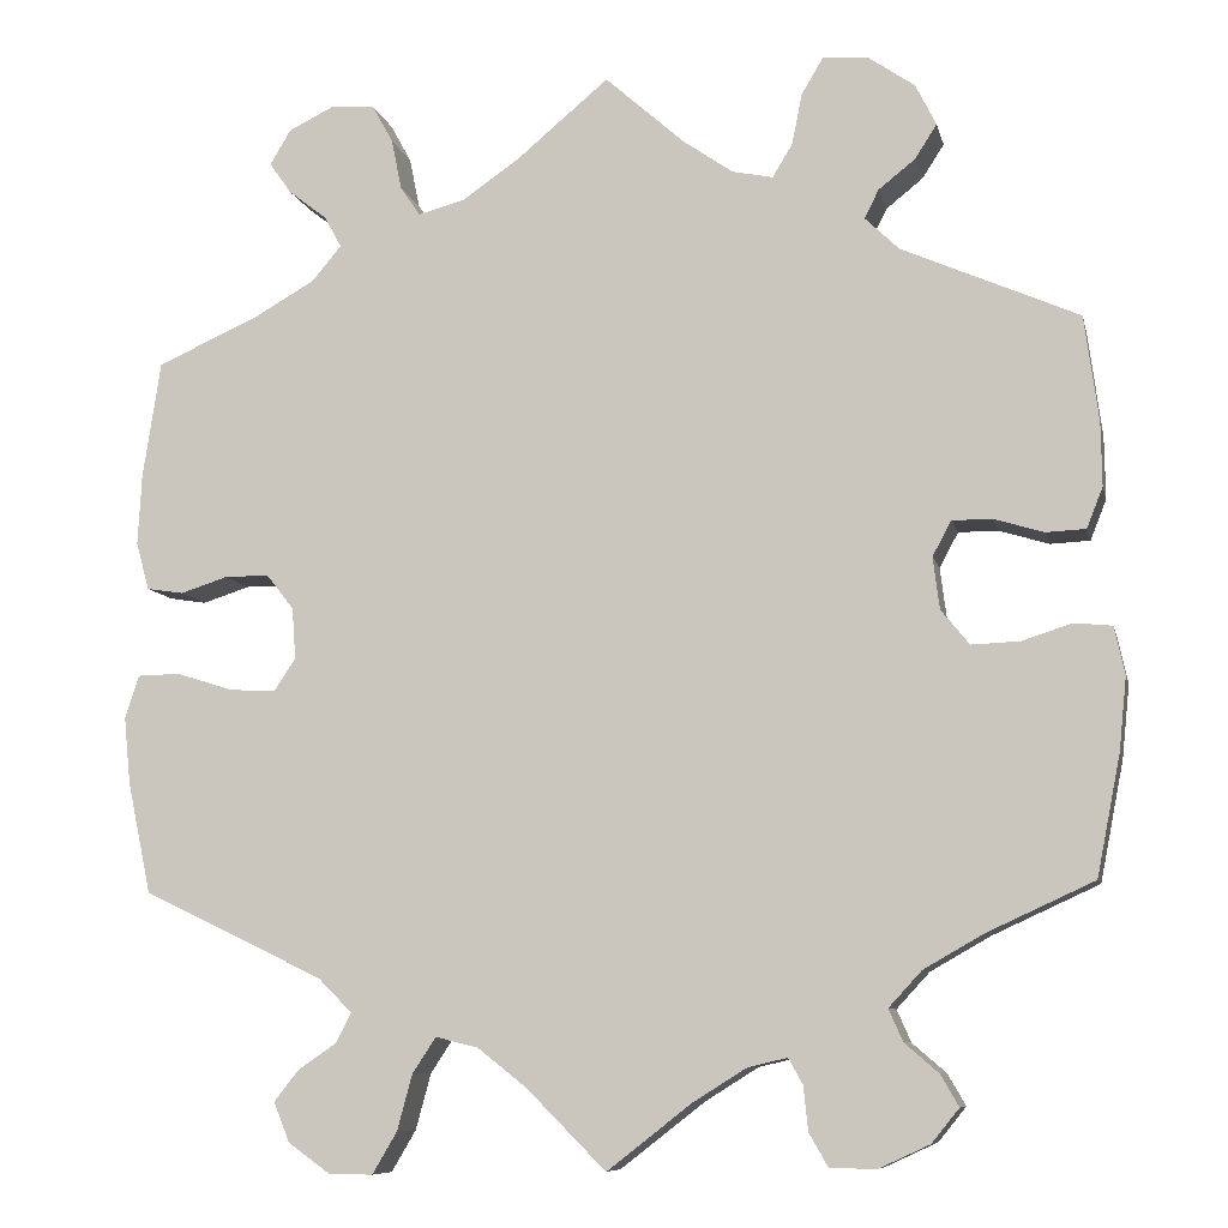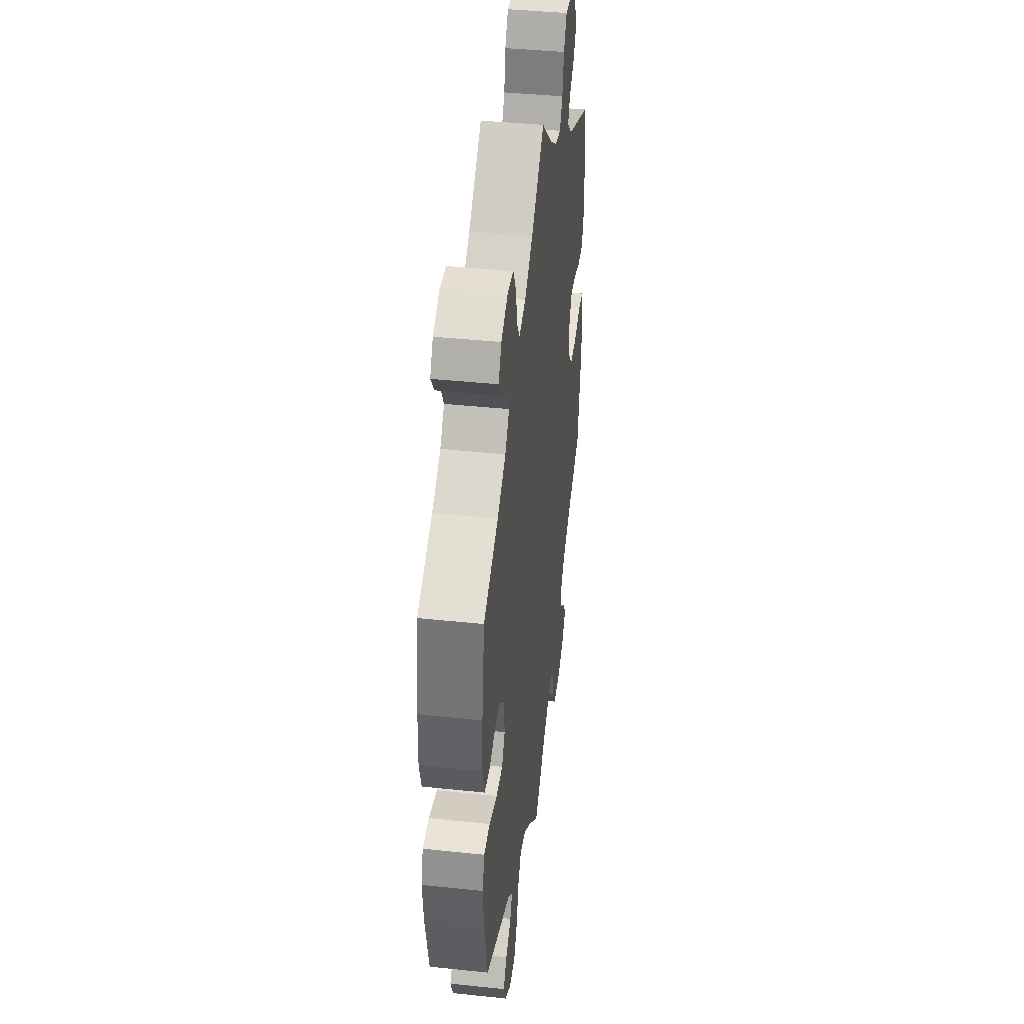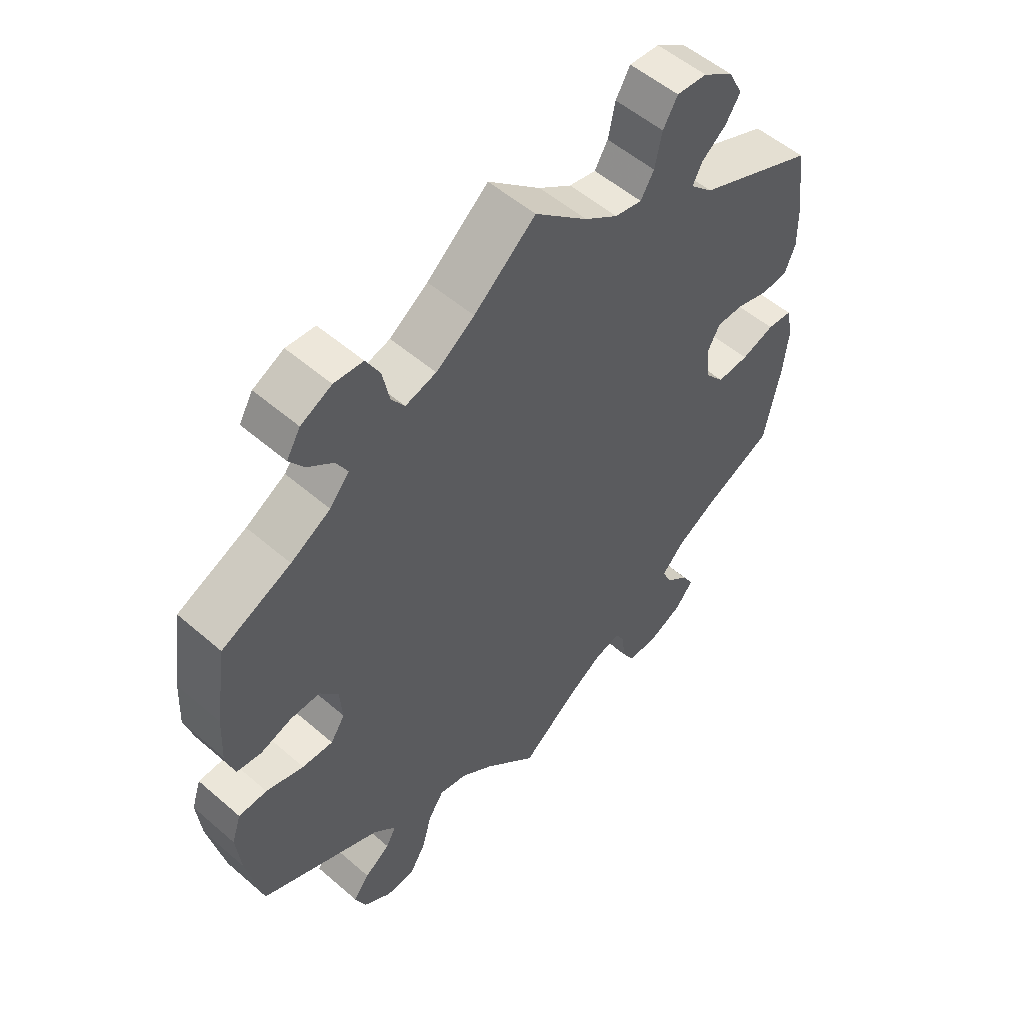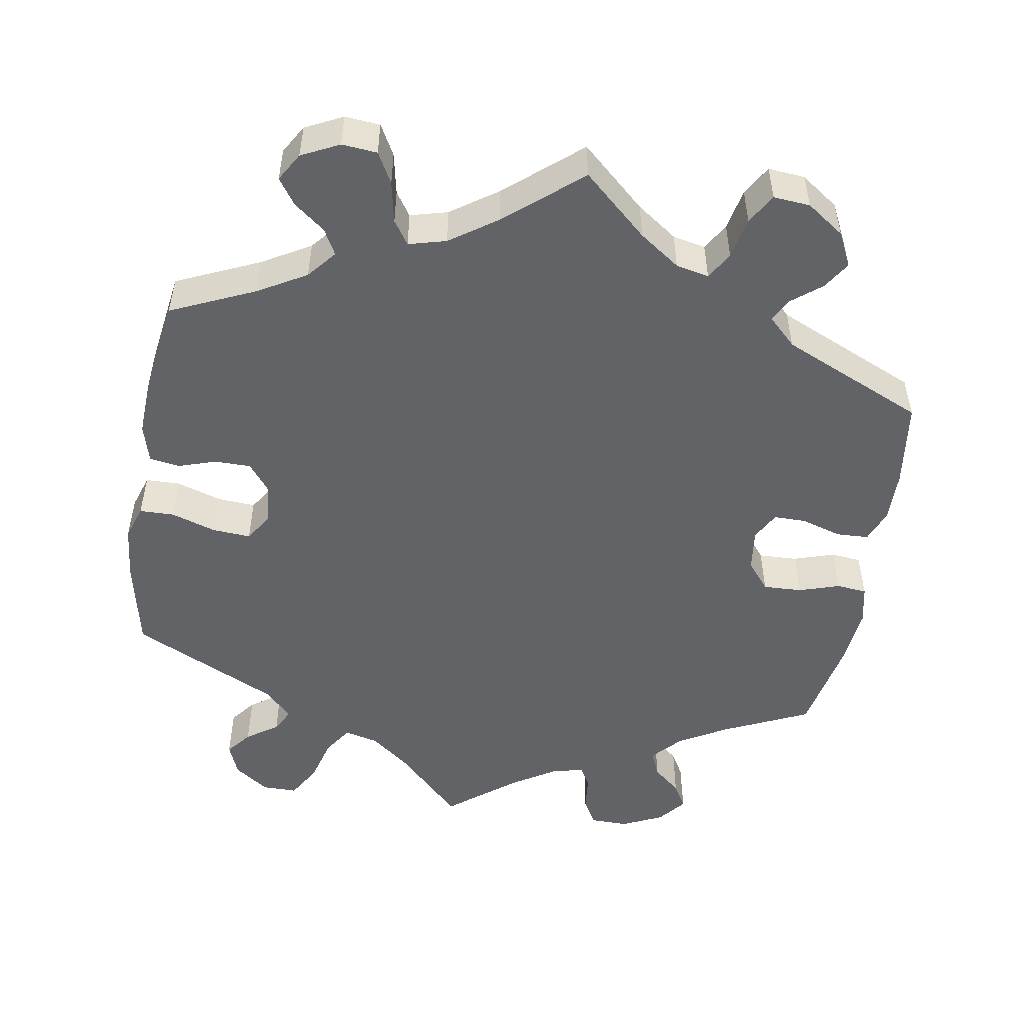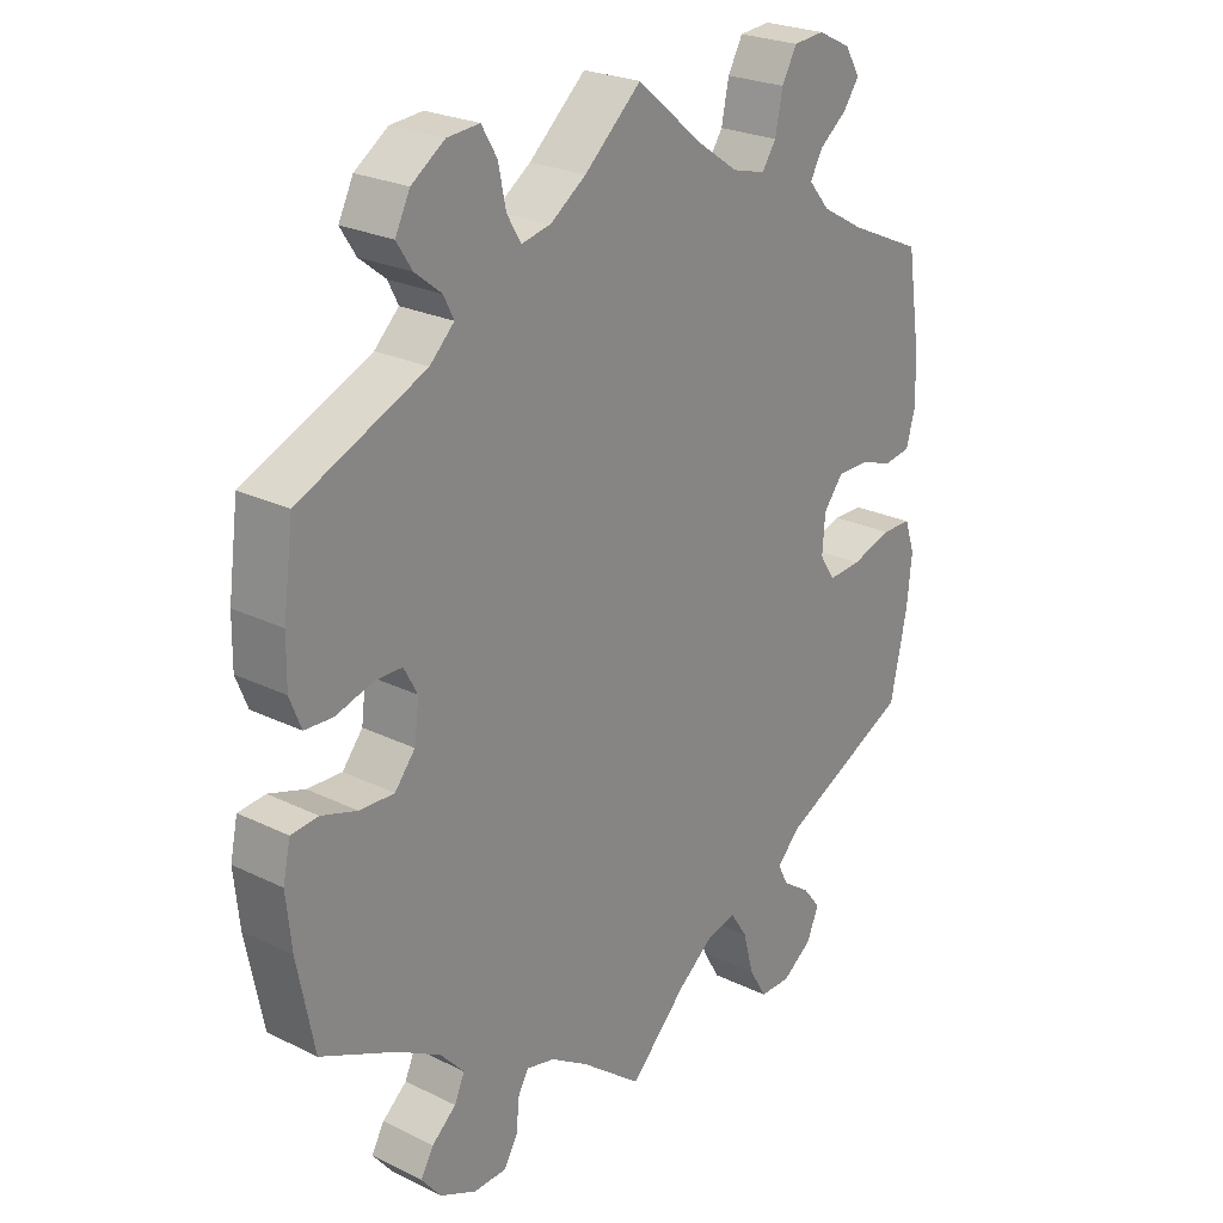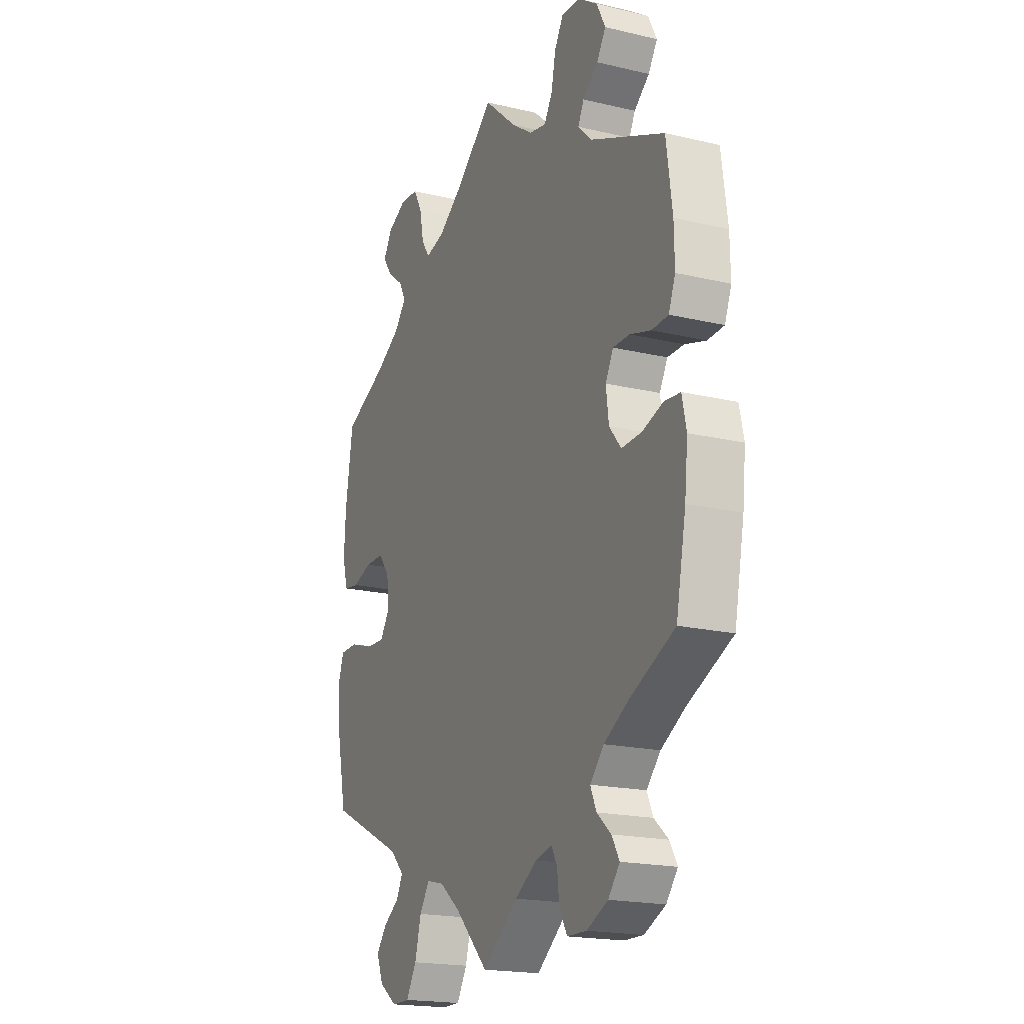
<metadata>
{"format":"obj","ext":"obj","renderer":"f3d","projection":"perspective","resolution":1024,"background":"white","views":[{"elev":-8.6,"azim":12.4,"up":"+Z"},{"elev":41.4,"azim":-82.7,"up":"+Z"},{"elev":54.1,"azim":-47.5,"up":"+Z"},{"elev":-50.8,"azim":-9.5,"up":"+Y"},{"elev":24.5,"azim":128.8,"up":"+Z"},{"elev":-19.1,"azim":65.9,"up":"+Z"}]}
</metadata>
<code>
v 0.084 0.07 0.503
v 0.137 0.07 0.466
v 0.18 0.07 0.457
v 0.201 0.07 0.492
v 0.212 0.07 0.546
v 0.235 0.07 0.585
v 0.283 0.07 0.581
v 0.332 0.07 0.547
v 0.354 0.07 0.503
v 0.331 0.07 0.467
v 0.292 0.07 0.436
v 0.277 0.07 0.406
v 0.313 0.07 0.371
v 0.5 0.07 0.289
v 0.515 0.07 0.177
v 0.516 0.07 0.11
v 0.499 0.07 0.067
v 0.457 0.07 0.065
v 0.404 0.07 0.081
v 0.362 0.07 0.081
v 0.342 0.07 0.044
v 0.349 0.07 -0.011
v 0.379 0.07 -0.048
v 0.43 0.07 -0.046
v 0.483 0.07 -0.029
v 0.523 0.07 -0.033
v 0.534 0.07 -0.084
v 0.526 0.07 -0.161
v 0.501 0.07 -0.288
v 0.388 0.07 -0.34
v 0.325 0.07 -0.376
v 0.29 0.07 -0.414
v 0.305 0.07 -0.448
v 0.341 0.07 -0.479
v 0.36 0.07 -0.512
v 0.331 0.07 -0.548
v 0.277 0.07 -0.573
v 0.228 0.07 -0.572
v 0.208 0.07 -0.537
v 0.203 0.07 -0.49
v 0.188 0.07 -0.463
v 0.146 0.07 -0.473
v 0.09 0.07 -0.508
v 0 0.07 -0.578
v -0.084 0.07 -0.494
v -0.136 0.07 -0.453
v -0.181 0.07 -0.442
v -0.206 0.07 -0.48
v -0.222 0.07 -0.539
v -0.248 0.07 -0.583
v -0.294 0.07 -0.583
v -0.339 0.07 -0.551
v -0.356 0.07 -0.509
v -0.33 0.07 -0.476
v -0.289 0.07 -0.448
v -0.273 0.07 -0.417
v -0.309 0.07 -0.381
v -0.501 0.07 -0.289
v -0.526 0.07 -0.171
v -0.533 0.07 -0.1
v -0.518 0.07 -0.055
v -0.473 0.07 -0.054
v -0.413 0.07 -0.073
v -0.364 0.07 -0.076
v -0.341 0.07 -0.041
v -0.345 0.07 0.013
v -0.374 0.07 0.05
v -0.421 0.07 0.05
v -0.471 0.07 0.034
v -0.51 0.07 0.04
v -0.524 0.07 0.09
v -0.52 0.07 0.165
v -0.501 0.07 0.289
v -0.391 0.07 0.338
v -0.328 0.07 0.374
v -0.297 0.07 0.411
v -0.315 0.07 0.444
v -0.356 0.07 0.476
v -0.379 0.07 0.509
v -0.357 0.07 0.546
v -0.308 0.07 0.57
v -0.262 0.07 0.566
v -0.24 0.07 0.526
v -0.229 0.07 0.472
v -0.208 0.07 0.441
v -0.159 0.07 0.454
v -0.098 0.07 0.496
v 0 0.07 0.578
v 0.084 0 0.503
v 0.137 0 0.466
v 0.18 0 0.457
v 0.201 0 0.492
v 0.212 0 0.546
v 0.235 0 0.585
v 0.283 0 0.581
v 0.332 0 0.547
v 0.354 0 0.503
v 0.331 0 0.467
v 0.292 0 0.436
v 0.277 0 0.406
v 0.313 0 0.371
v 0.5 0 0.289
v 0.515 0 0.177
v 0.516 0 0.11
v 0.499 0 0.067
v 0.457 0 0.065
v 0.404 0 0.081
v 0.362 0 0.081
v 0.342 0 0.044
v 0.349 0 -0.011
v 0.379 0 -0.048
v 0.43 0 -0.046
v 0.483 0 -0.029
v 0.523 0 -0.033
v 0.534 0 -0.084
v 0.526 0 -0.161
v 0.501 0 -0.288
v 0.388 0 -0.34
v 0.325 0 -0.376
v 0.29 0 -0.414
v 0.305 0 -0.448
v 0.341 0 -0.479
v 0.36 0 -0.512
v 0.331 0 -0.548
v 0.277 0 -0.573
v 0.228 0 -0.572
v 0.208 0 -0.537
v 0.203 0 -0.49
v 0.188 0 -0.463
v 0.146 0 -0.473
v 0.09 0 -0.508
v 0 0 -0.578
v -0.084 0 -0.494
v -0.136 0 -0.453
v -0.181 0 -0.442
v -0.206 0 -0.48
v -0.222 0 -0.539
v -0.248 0 -0.583
v -0.294 0 -0.583
v -0.339 0 -0.551
v -0.356 0 -0.509
v -0.33 0 -0.476
v -0.289 0 -0.448
v -0.273 0 -0.417
v -0.309 0 -0.381
v -0.501 0 -0.289
v -0.526 0 -0.171
v -0.533 0 -0.1
v -0.518 0 -0.055
v -0.473 0 -0.054
v -0.413 0 -0.073
v -0.364 0 -0.076
v -0.341 0 -0.041
v -0.345 0 0.013
v -0.374 0 0.05
v -0.421 0 0.05
v -0.471 0 0.034
v -0.51 0 0.04
v -0.524 0 0.09
v -0.52 0 0.165
v -0.501 0 0.289
v -0.391 0 0.338
v -0.328 0 0.374
v -0.297 0 0.411
v -0.315 0 0.444
v -0.356 0 0.476
v -0.379 0 0.509
v -0.357 0 0.546
v -0.308 0 0.57
v -0.262 0 0.566
v -0.24 0 0.526
v -0.229 0 0.472
v -0.208 0 0.441
v -0.159 0 0.454
v -0.098 0 0.496
v 0 0 0.578
f 87 88 1
f 86 87 1 2
f 85 86 2 3
f 81 82 83 84
f 81 84 85
f 80 81 85
f 77 78 79 80
f 76 77 80 85
f 75 76 85 3
f 71 72 73 74
f 71 74 75 3
f 68 69 70 71
f 67 68 71 3
f 60 61 62 63
f 60 63 64
f 57 58 59 60
f 56 57 60 64
f 52 53 54 55
f 52 55 56
f 51 52 56
f 48 49 50 51
f 47 48 51 56
f 46 47 56 64
f 43 44 45
f 42 43 45 46
f 41 42 46 64
f 37 38 39 40
f 37 40 41
f 36 37 41
f 33 34 35 36
f 32 33 36 41
f 31 32 41 64
f 27 28 29 30
f 24 25 26 27
f 23 24 27 30
f 22 23 30 31
f 16 17 18 19
f 16 19 20
f 13 14 15 16
f 12 13 16 20
f 8 9 10 11
f 8 11 12
f 7 8 12
f 4 5 6 7
f 3 4 7 12
f 66 67 3 12
f 22 31 64 65
f 21 22 65 66
f 12 20 21 66
f 89 176 175
f 90 89 175 174
f 91 90 174 173
f 172 171 170 169
f 173 172 169
f 173 169 168
f 168 167 166 165
f 173 168 165 164
f 91 173 164 163
f 162 161 160 159
f 91 163 162 159
f 159 158 157 156
f 91 159 156 155
f 151 150 149 148
f 152 151 148
f 148 147 146 145
f 152 148 145 144
f 143 142 141 140
f 144 143 140
f 144 140 139
f 139 138 137 136
f 144 139 136 135
f 152 144 135 134
f 133 132 131
f 134 133 131 130
f 152 134 130 129
f 128 127 126 125
f 129 128 125
f 129 125 124
f 124 123 122 121
f 129 124 121 120
f 152 129 120 119
f 118 117 116 115
f 115 114 113 112
f 118 115 112 111
f 119 118 111 110
f 107 106 105 104
f 108 107 104
f 104 103 102 101
f 108 104 101 100
f 99 98 97 96
f 100 99 96
f 100 96 95
f 95 94 93 92
f 100 95 92 91
f 100 91 155 154
f 153 152 119 110
f 154 153 110 109
f 154 109 108 100
f 1 89 90 2
f 2 90 91 3
f 3 91 92 4
f 4 92 93 5
f 5 93 94 6
f 6 94 95 7
f 7 95 96 8
f 8 96 97 9
f 9 97 98 10
f 10 98 99 11
f 11 99 100 12
f 12 100 101 13
f 13 101 102 14
f 14 102 103 15
f 15 103 104 16
f 16 104 105 17
f 17 105 106 18
f 18 106 107 19
f 19 107 108 20
f 20 108 109 21
f 21 109 110 22
f 22 110 111 23
f 23 111 112 24
f 24 112 113 25
f 25 113 114 26
f 26 114 115 27
f 27 115 116 28
f 28 116 117 29
f 29 117 118 30
f 30 118 119 31
f 31 119 120 32
f 32 120 121 33
f 33 121 122 34
f 34 122 123 35
f 35 123 124 36
f 36 124 125 37
f 37 125 126 38
f 38 126 127 39
f 39 127 128 40
f 40 128 129 41
f 41 129 130 42
f 42 130 131 43
f 43 131 132 44
f 44 132 133 45
f 45 133 134 46
f 46 134 135 47
f 47 135 136 48
f 48 136 137 49
f 49 137 138 50
f 50 138 139 51
f 51 139 140 52
f 52 140 141 53
f 53 141 142 54
f 54 142 143 55
f 55 143 144 56
f 56 144 145 57
f 57 145 146 58
f 58 146 147 59
f 59 147 148 60
f 60 148 149 61
f 61 149 150 62
f 62 150 151 63
f 63 151 152 64
f 64 152 153 65
f 65 153 154 66
f 66 154 155 67
f 67 155 156 68
f 68 156 157 69
f 69 157 158 70
f 70 158 159 71
f 71 159 160 72
f 72 160 161 73
f 73 161 162 74
f 74 162 163 75
f 75 163 164 76
f 76 164 165 77
f 77 165 166 78
f 78 166 167 79
f 79 167 168 80
f 80 168 169 81
f 81 169 170 82
f 82 170 171 83
f 83 171 172 84
f 84 172 173 85
f 85 173 174 86
f 86 174 175 87
f 87 175 176 88
f 88 176 89 1

</code>
